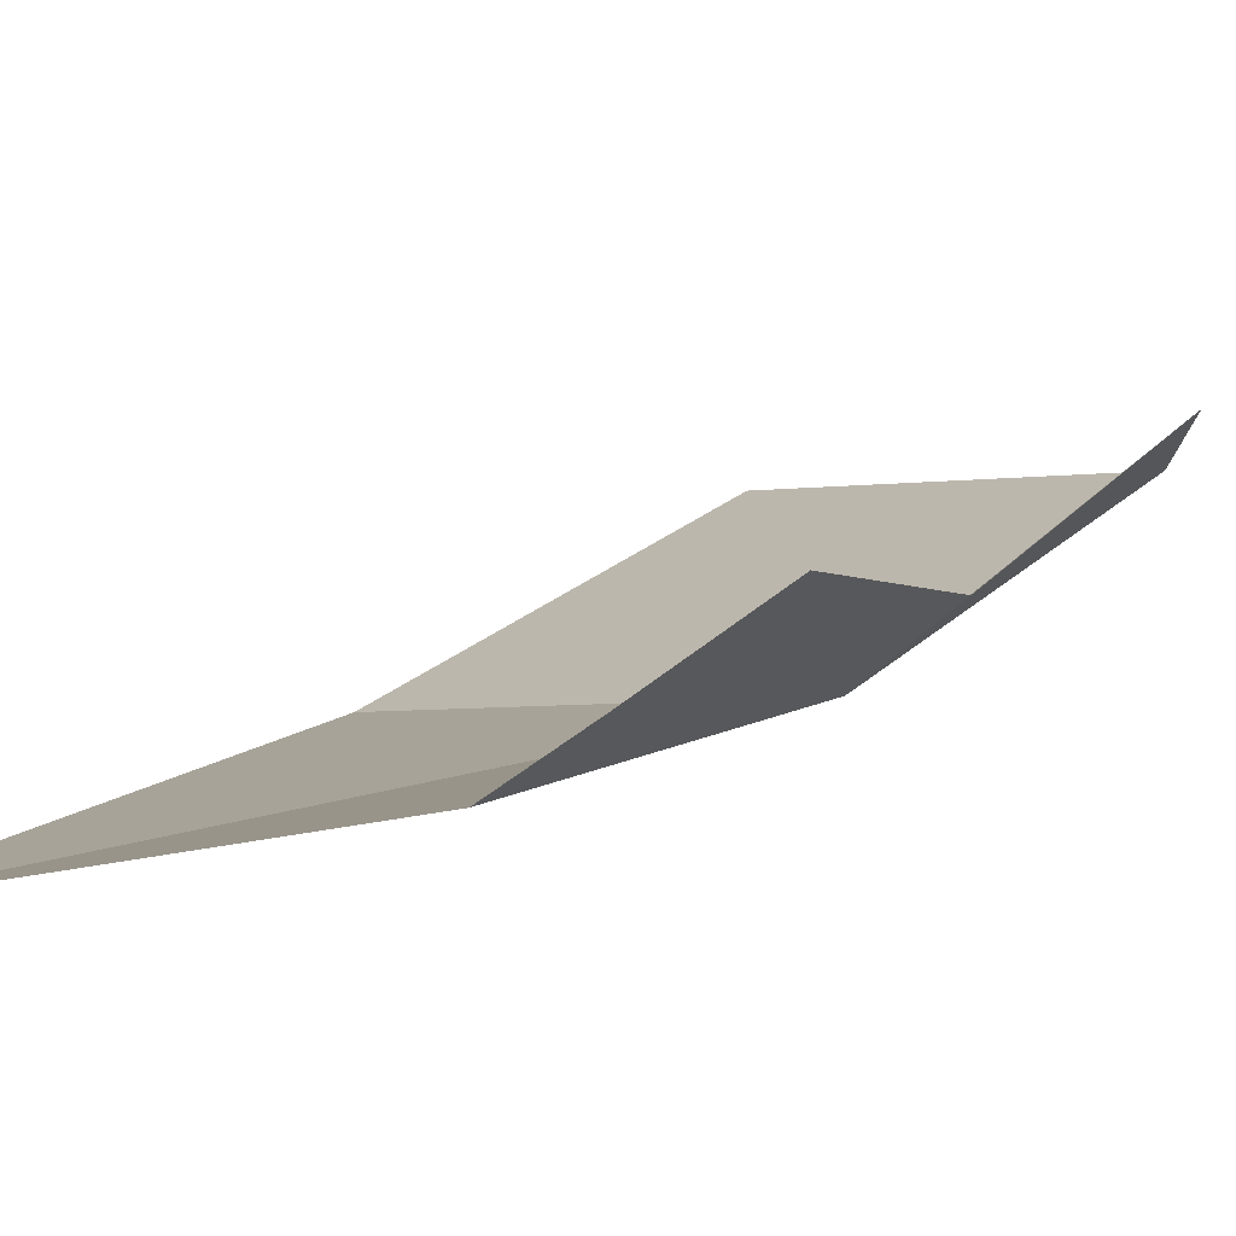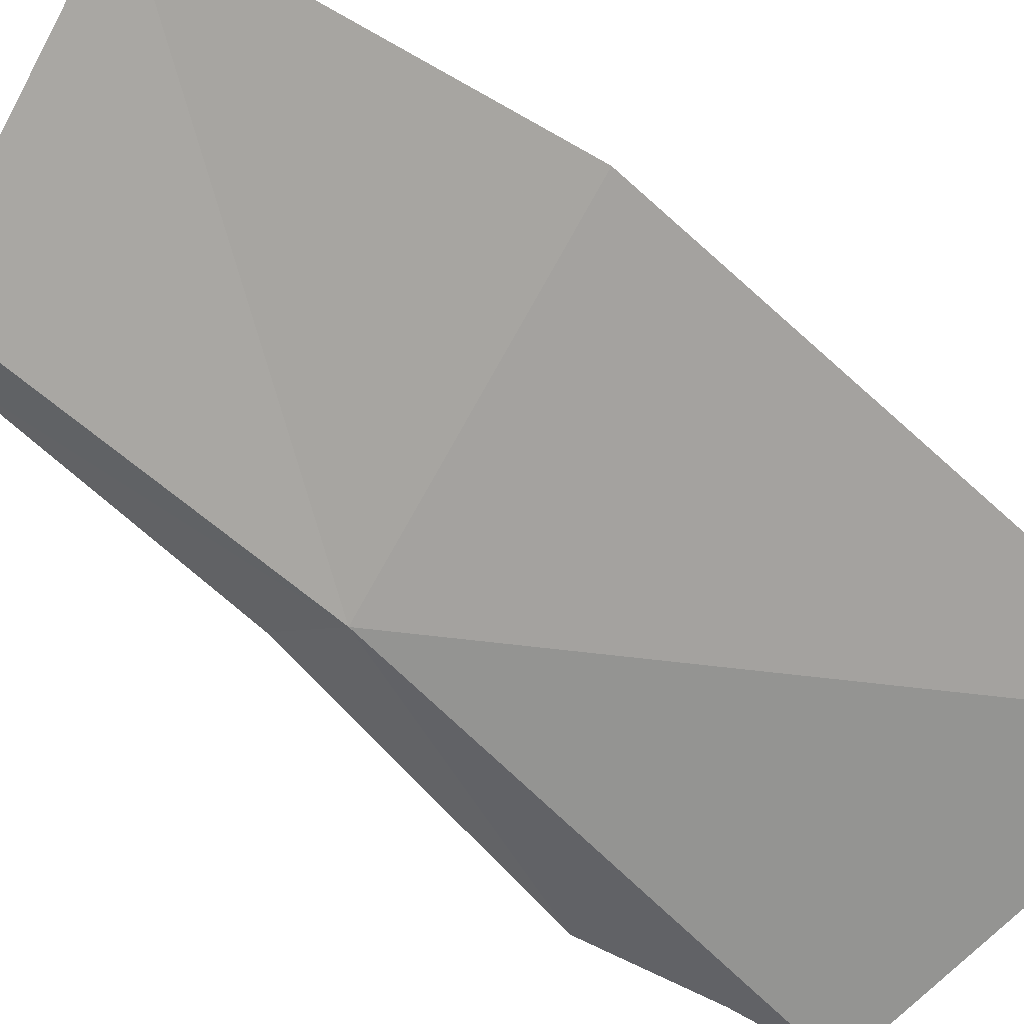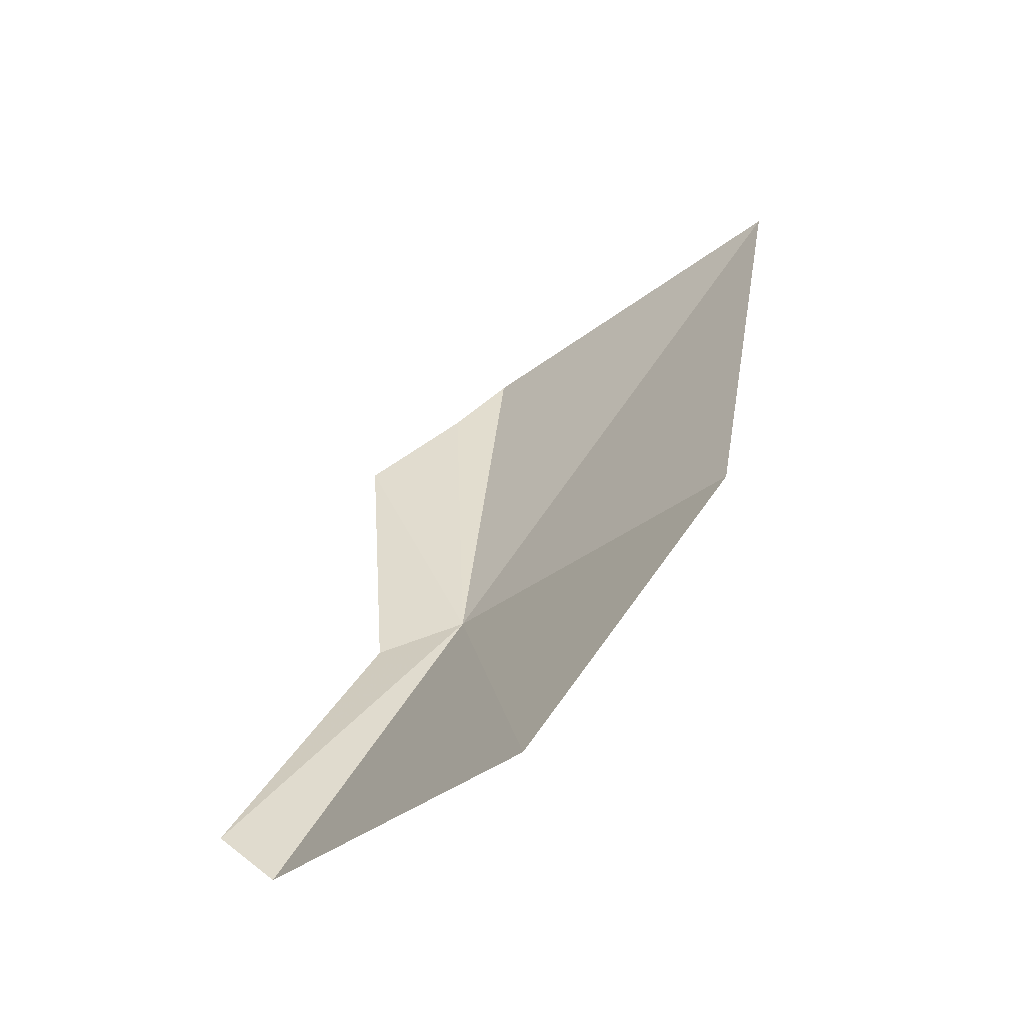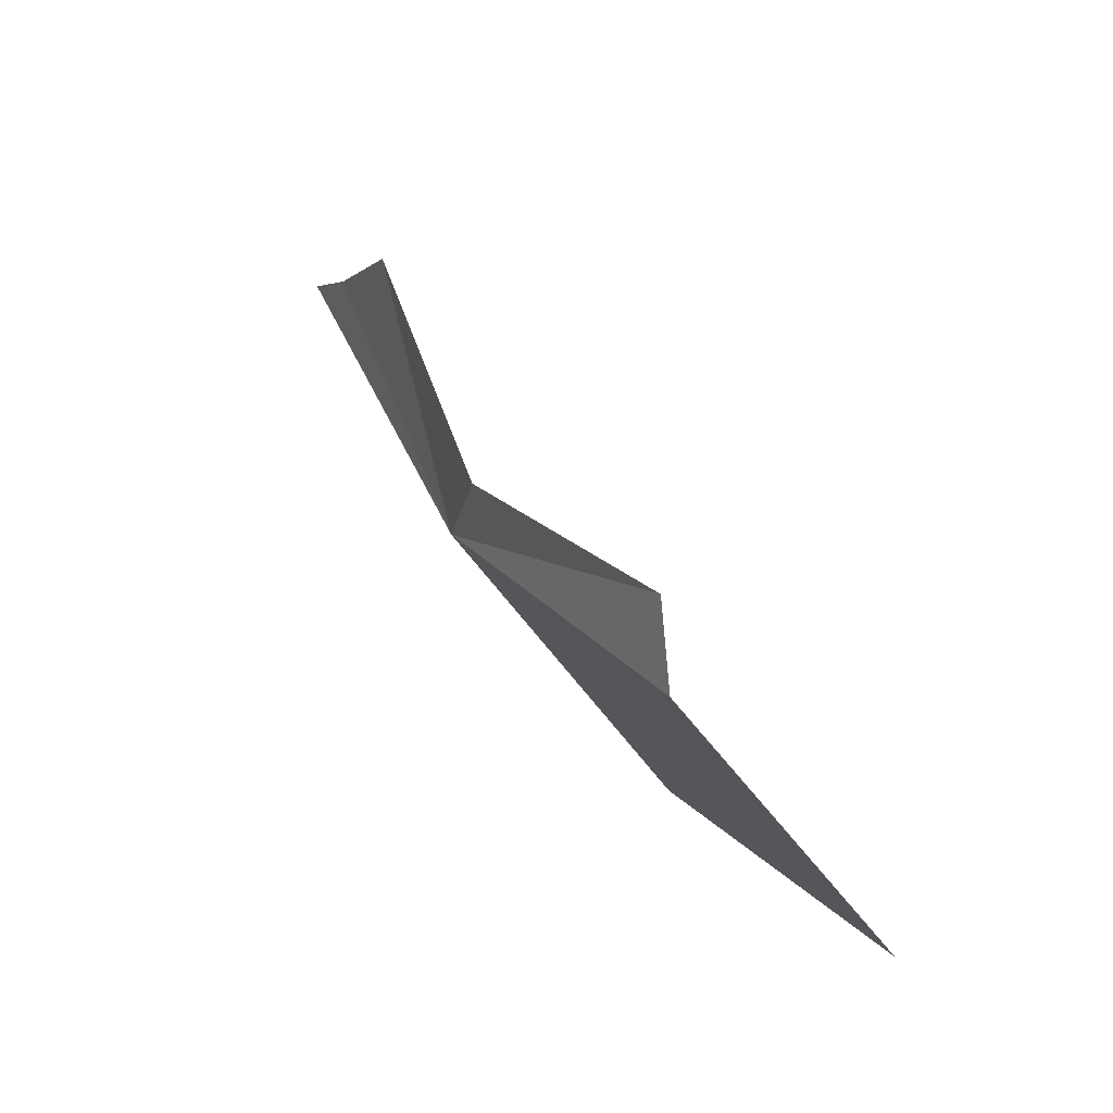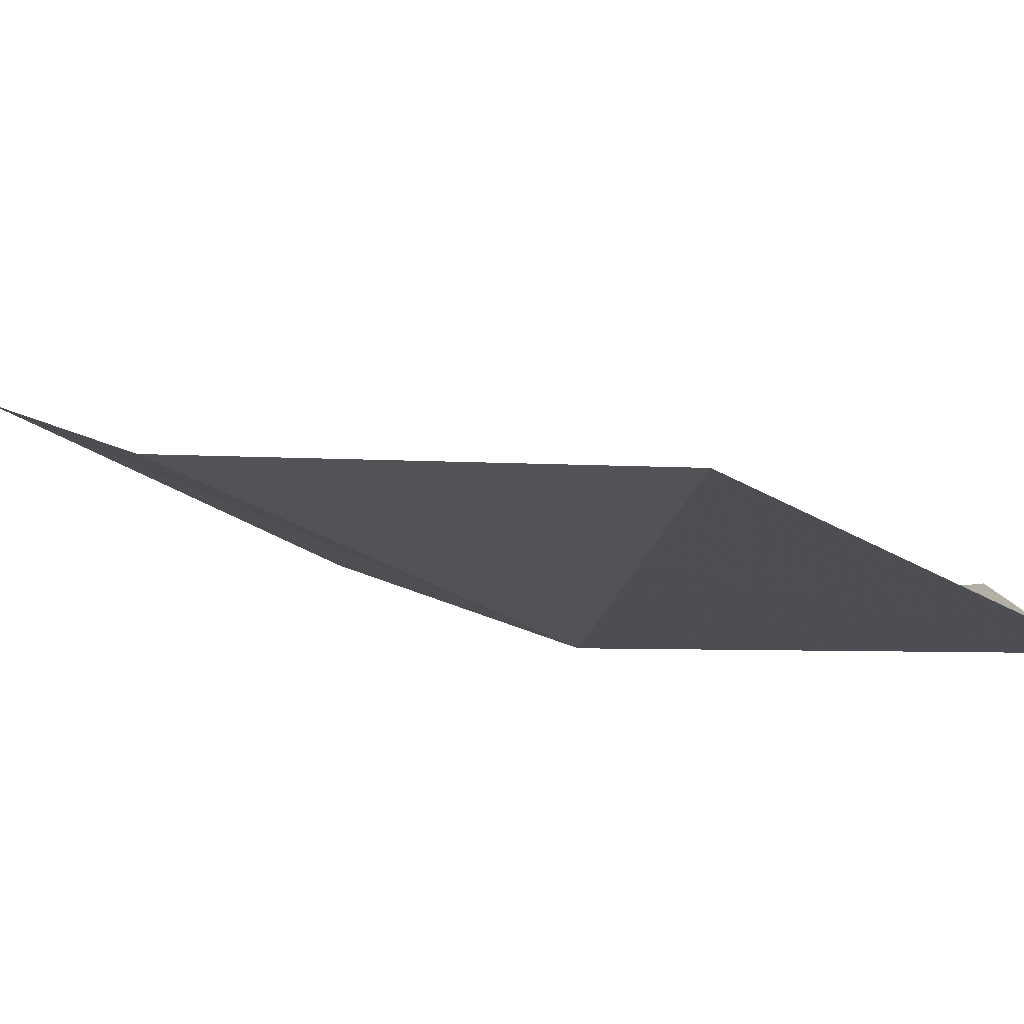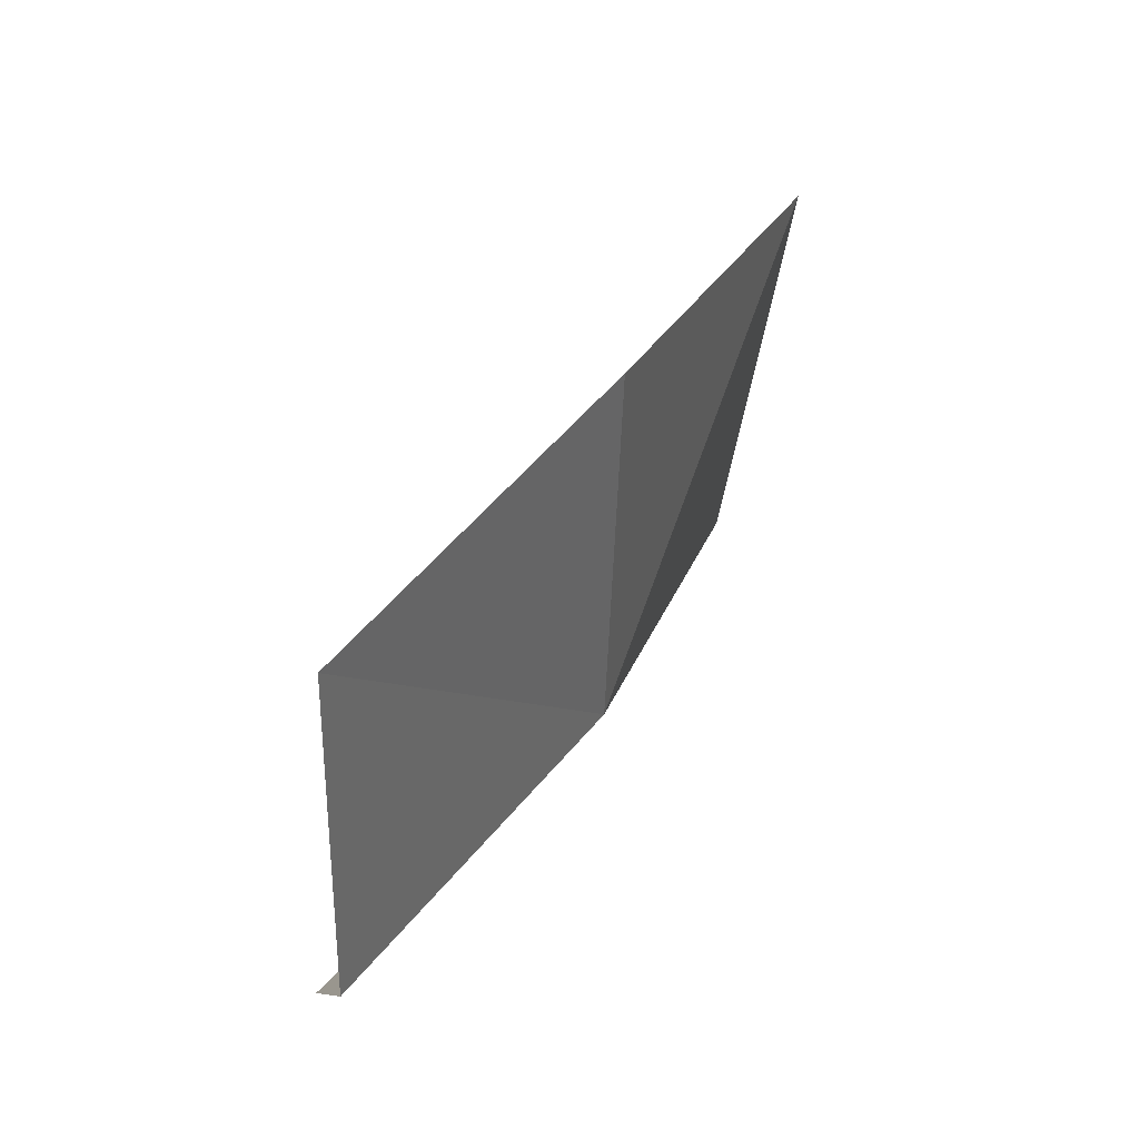
<metadata>
{"format":"obj","ext":"obj","renderer":"f3d","projection":"perspective","resolution":1024,"background":"white","views":[{"elev":-14.1,"azim":36.0,"up":"+Y"},{"elev":-61.7,"azim":-119.6,"up":"+Y"},{"elev":-34.4,"azim":-138.7,"up":"+Z"},{"elev":-51.8,"azim":117.0,"up":"+Z"},{"elev":-27.3,"azim":-37.6,"up":"+Y"},{"elev":-53.5,"azim":-98.3,"up":"+Z"}]}
</metadata>
<code>
v -61.33 182.6 43.43
v -60.86 186.2 37.33
v -59.93 186.6 38.2
v -60.23 183.5 42.82
v -58.79 182.5 47.96
v -59.69 181 49.64
v -60.15 180.1 50.85
v -66.63 187 37.24
v -66.62 179.8 51.92
v -67.73 183.2 43.33
f 1 3 2
f 1 4 3
f 1 5 4
f 1 6 5
f 1 7 6
f 1 2 8
f 1 9 7
f 1 8 10
f 1 10 9

</code>
